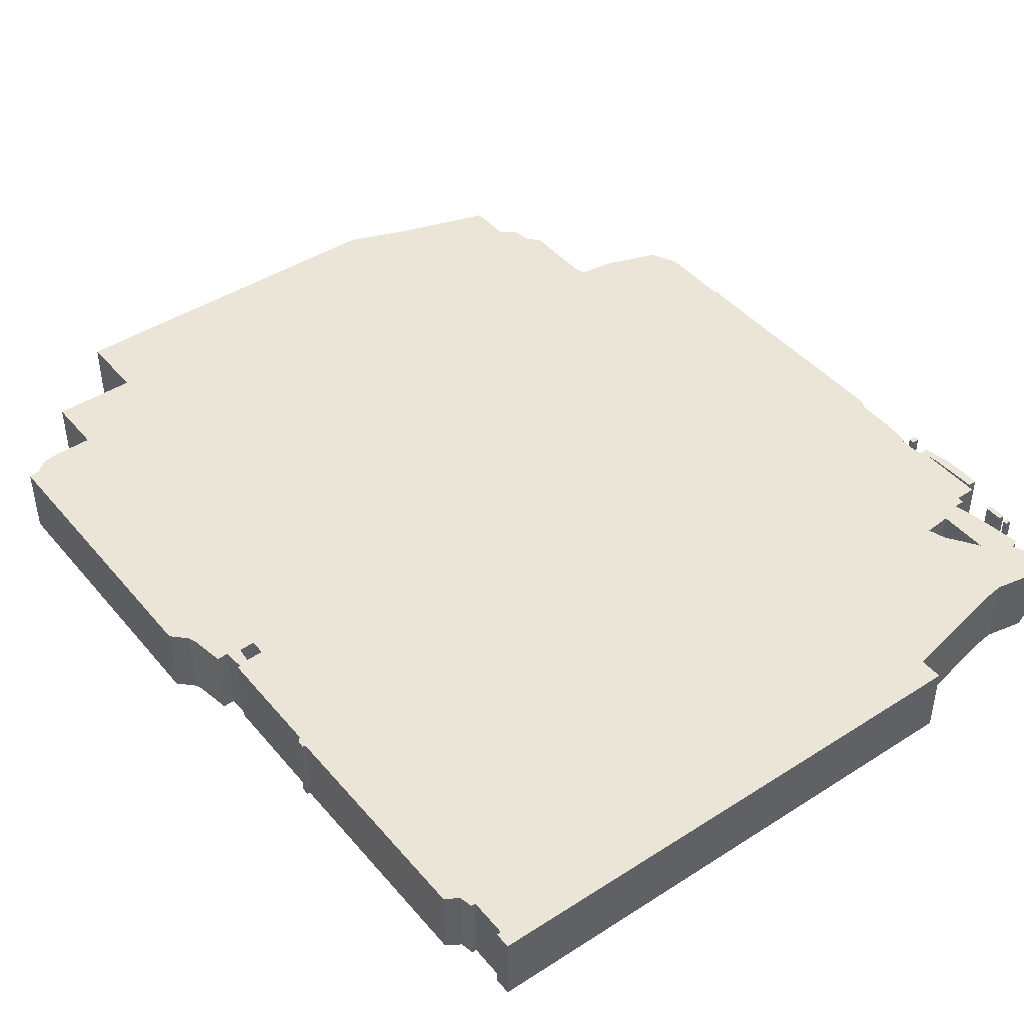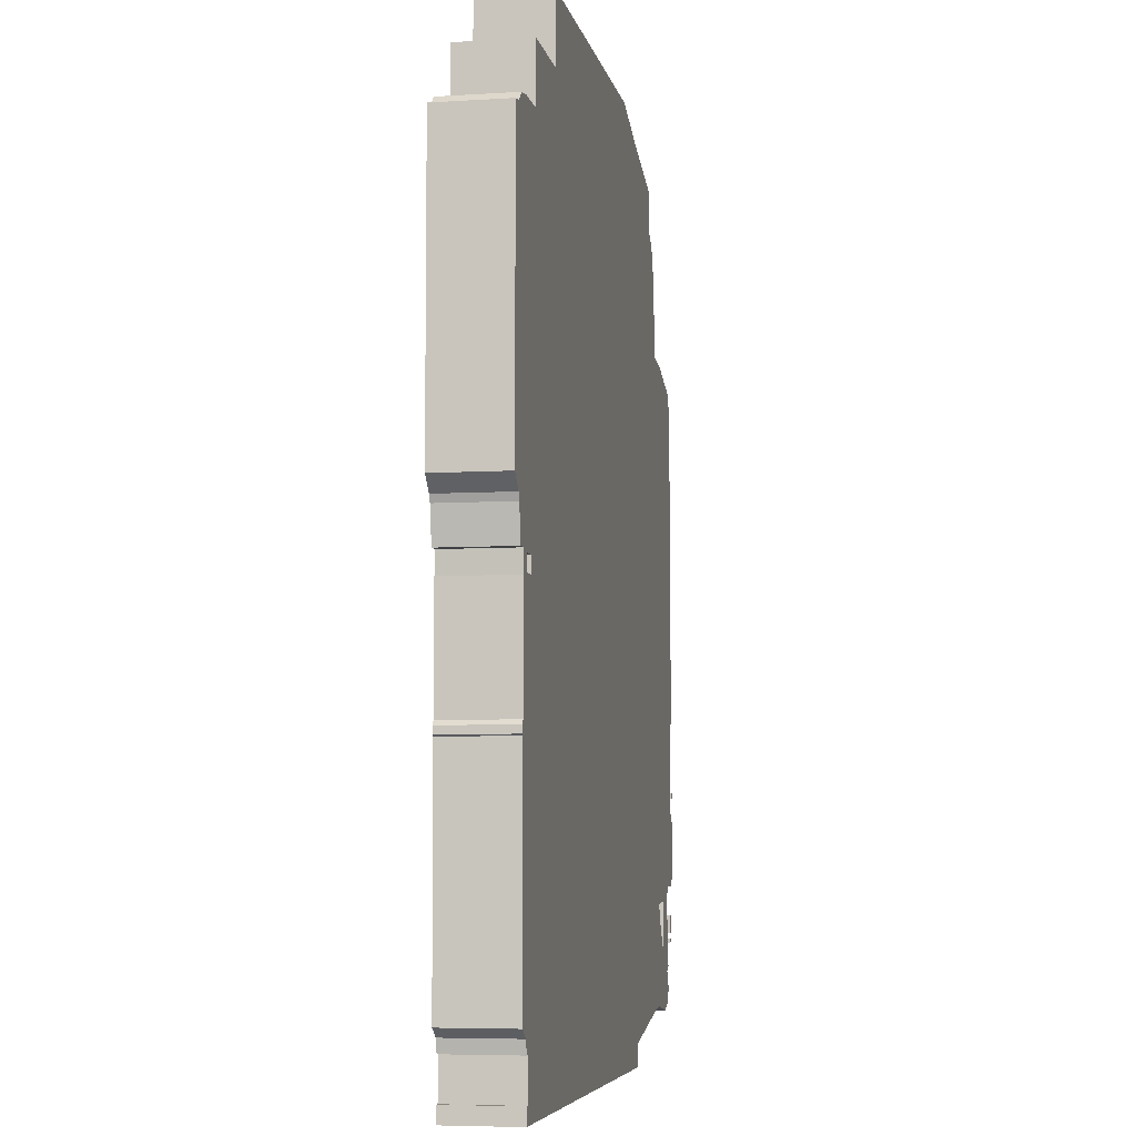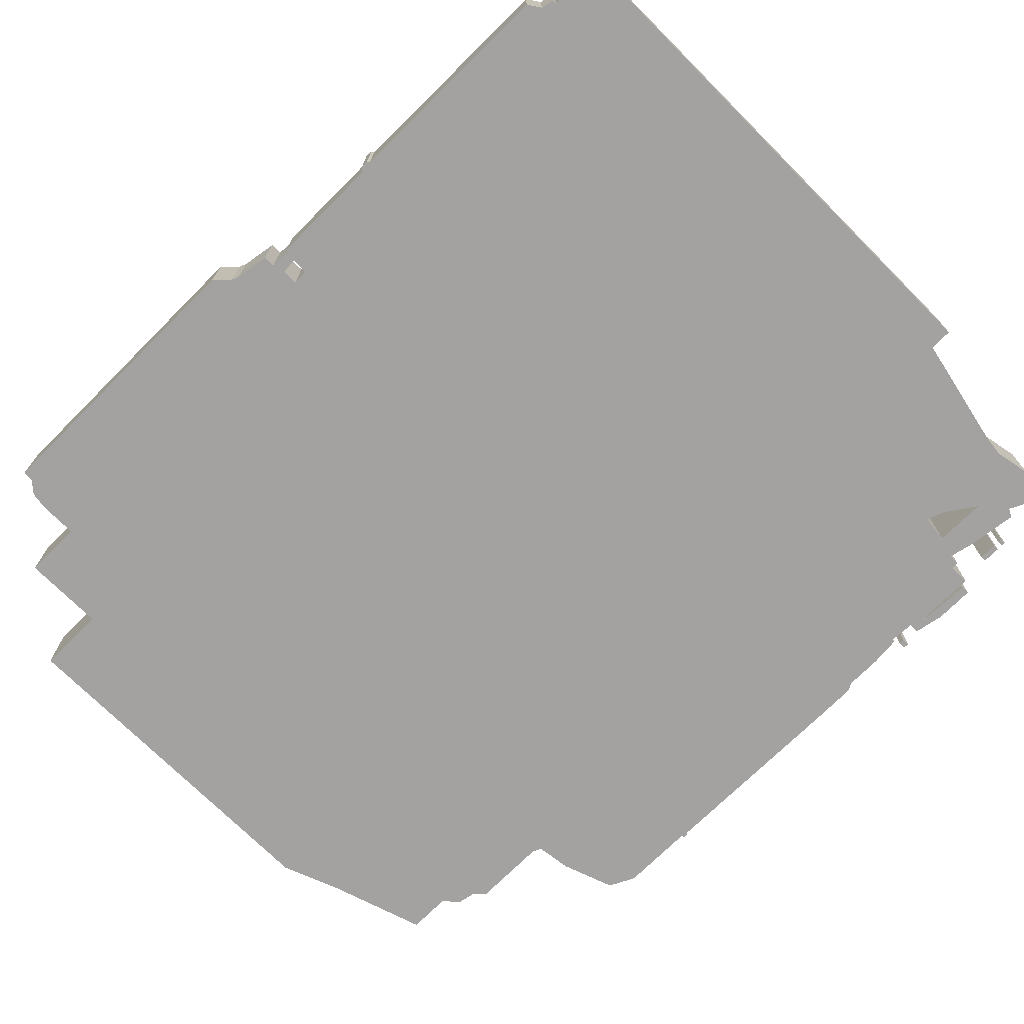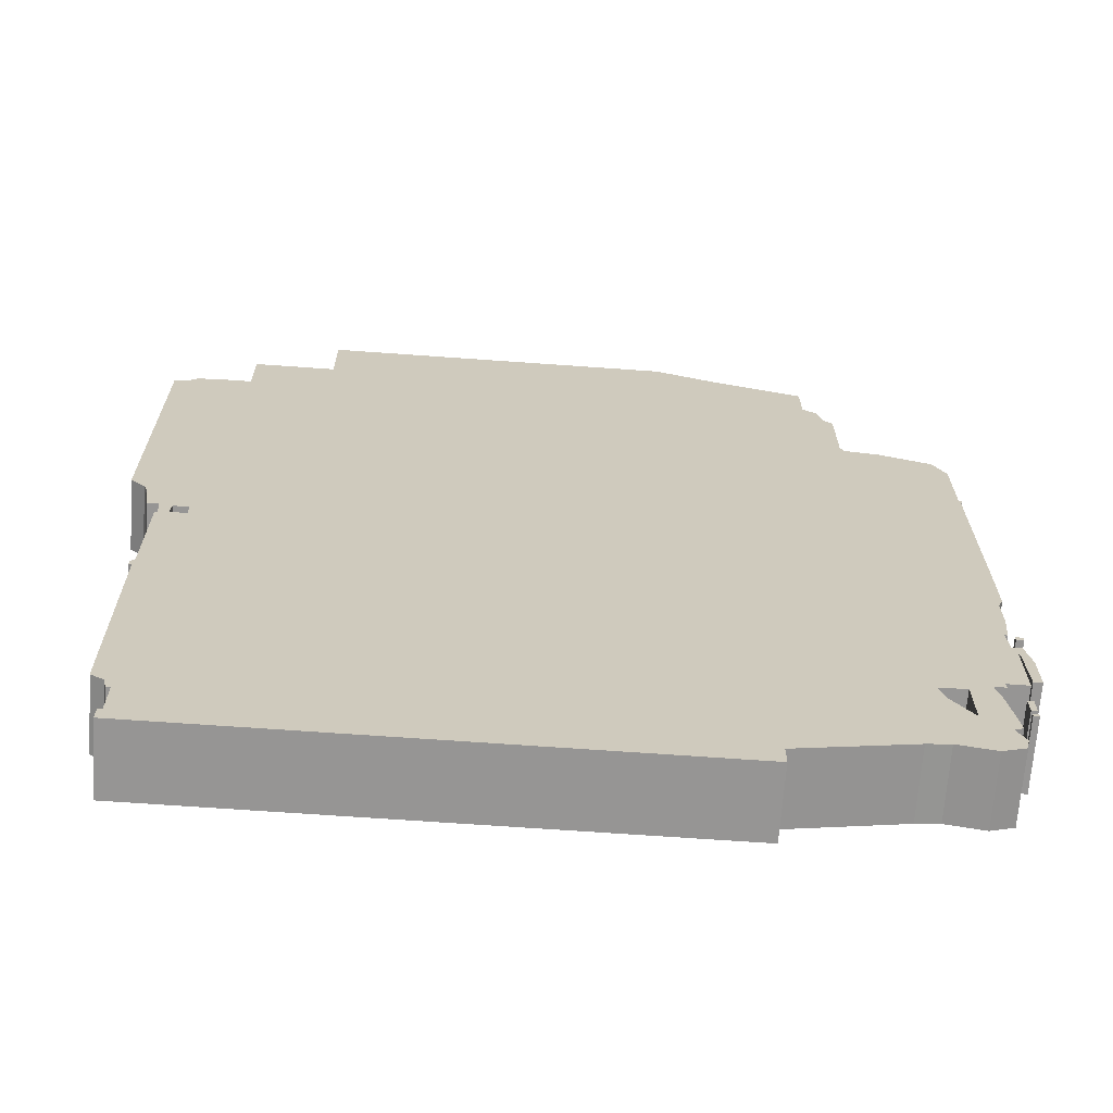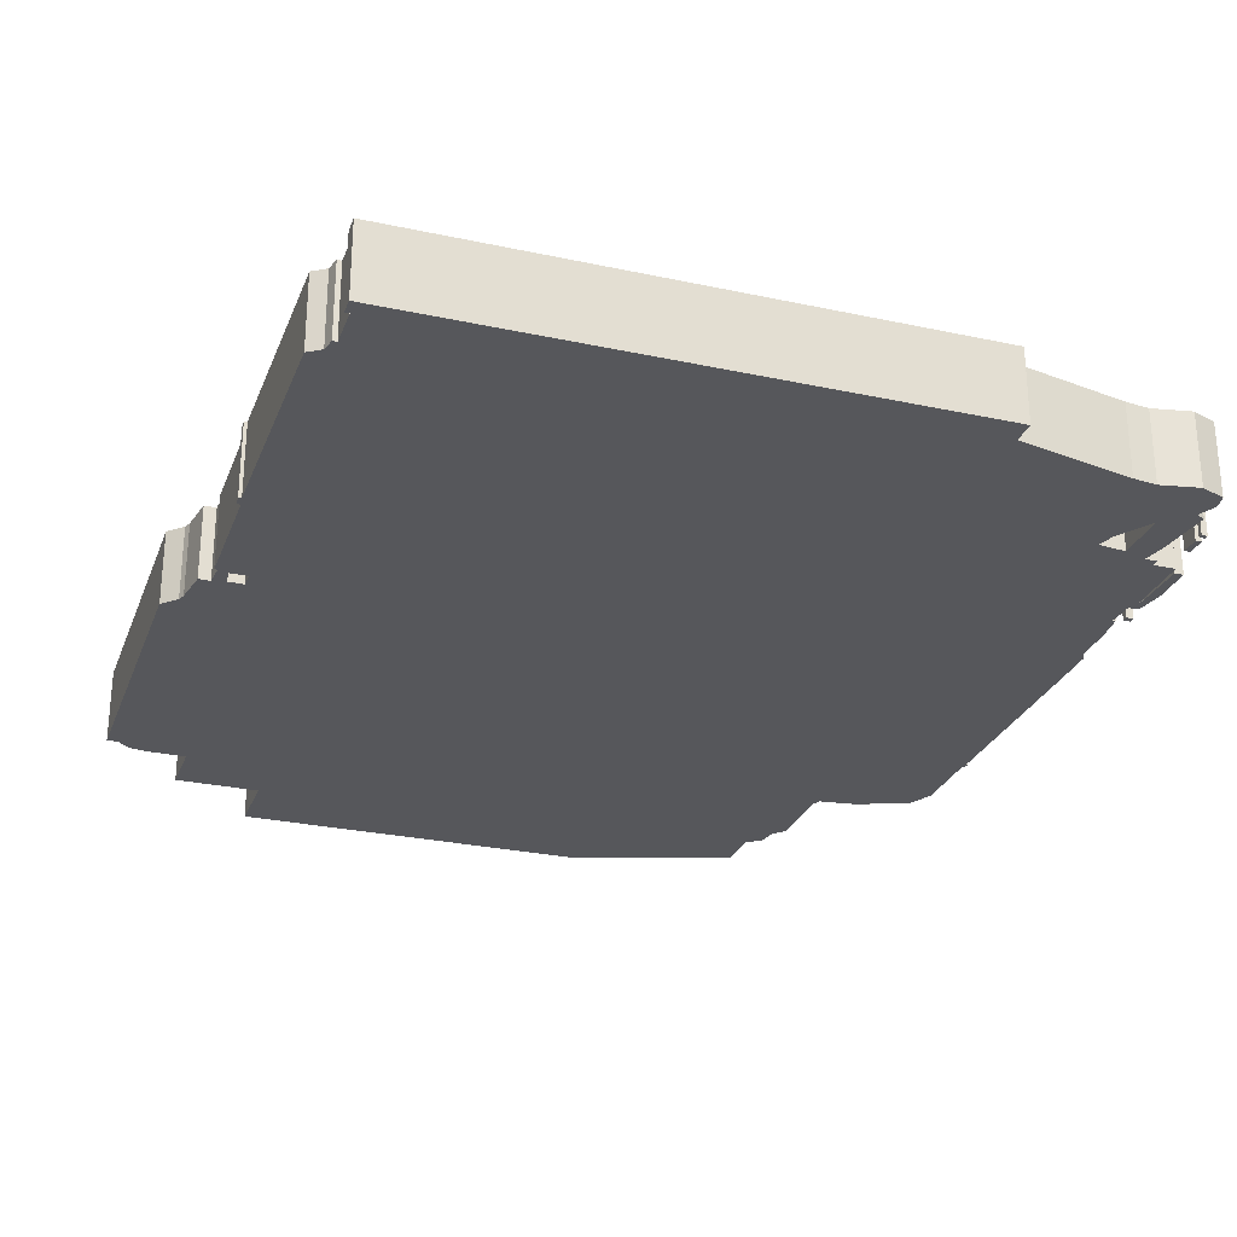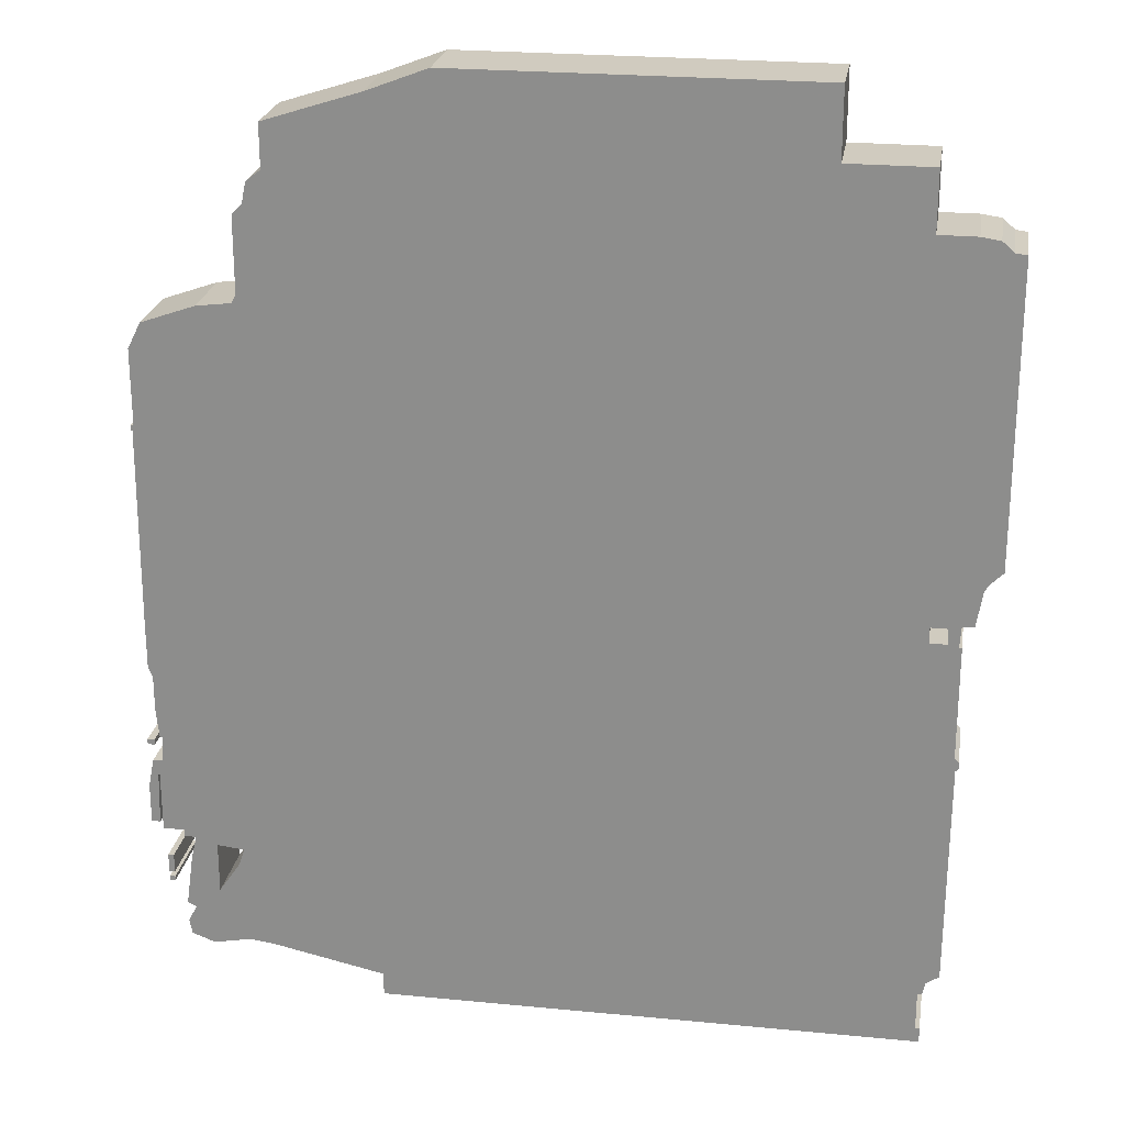
<metadata>
{"format":"obj","ext":"obj","renderer":"f3d","projection":"perspective","resolution":1024,"background":"white","views":[{"elev":44.0,"azim":-36.9,"up":"+Z"},{"elev":-5.9,"azim":-79.2,"up":"+Y"},{"elev":-72.7,"azim":-45.0,"up":"+Z"},{"elev":-67.5,"azim":-4.1,"up":"+Y"},{"elev":-27.4,"azim":-18.4,"up":"+Z"},{"elev":23.7,"azim":-170.8,"up":"+Y"}]}
</metadata>
<code>
g sbg_arkcityday_sn_building08
v -1.71 6.09 0
v -2.29 6.09 0
v -2.29 5.68 0
v -2.55 5.68 0
v -2.68 5.66 0
v -2.76 5.59 0
v -2.84 5.58 0
v -2.84 3.52 0
v -2.74 3.42 0
v -2.72 3.37 0
v -2.68 3.13 0
v -2.6 3.13 0
v -2.59 2.98 0
v -2.61 2.98 0
v -2.61 2.19 0
v -2.64 2.16 0
v -2.64 2.11 0
v -2.62 2.1 0
v -2.61 0.53 0
v -2.52 0.47 0
v -2.5 0.38 0
v -2.47 0.38 0
v -2.47 0.11 0
v -2.5 0.11 0
v -2.5 0 0
v 1.23 0 0
v 1.23 0.16 0
v 2.02 0.33 0
v 2.18 0.35 0
v 2.44 0.3 0
v 2.6 0.36 0
v 2.62 0.46 0
v 2.56 0.58 0
v 2.62 0.61 0
v 2.57 0.97 0
v 2.53 1.14 0
v 2.61 1.14 0
v 2.61 1.19 0
v 2.76 1.19 0
v 2.76 1.65 0
v 2.77 1.6 0
v 2.78 1.24 0
v 2.84 1.24 0
v 2.84 1.52 0
v 2.8 1.72 0
v 2.73 1.72 0
v 2.72 1.9 0
v 2.74 1.9 0
v 2.76 2.11 0
v 2.76 2.36 0
v 2.79 2.42 0
v 2.79 2.78 0
v 2.78 4.13 0
v 2.79 4.13 0
v 2.79 4.17 0
v 2.77 4.17 0
v 2.77 4.69 0
v 2.68 4.87 0
v 2.31 5 0
v 2.07 5.03 0
v 2.04 5.09 0
v 2.04 5.61 0
v 1.97 5.68 0
v 1.94 5.82 0
v 1.84 5.9 0
v 1.84 6.2 0
v 1.18 6.41 0
v 0.76 6.57 0
v -1.71 6.57 0
v 2.38 0.73 0
v 2.23 0.95 0
v 2.19 1.07 0
v 2.38 1.09 0
v -2.4 3.11 0
v -2.4 3 0
v -2.52 3 0
v -2.51 3.11 0
v 2.7 0.78 0
v 2.74 0.78 0
v 2.74 0.81 0
v 2.7 0.81 0
v 2.7 0.85 0
v 2.74 0.85 0
v 2.74 0.98 0
v 2.7 0.98 0
v 2.78 1.84 0
v 2.83 1.84 0
v 2.83 1.88 0
v 2.78 1.88 0
v -1.71 6.09 0.5
v -2.29 6.09 0.5
v -2.29 5.68 0.5
v -2.55 5.68 0.5
v -2.68 5.66 0.5
v -2.76 5.59 0.5
v -2.84 5.58 0.5
v -2.84 3.52 0.5
v -2.74 3.42 0.5
v -2.72 3.37 0.5
v -2.68 3.13 0.5
v -2.6 3.13 0.5
v -2.59 2.98 0.5
v -2.61 2.98 0.5
v -2.61 2.19 0.5
v -2.64 2.16 0.5
v -2.64 2.11 0.5
v -2.62 2.1 0.5
v -2.61 0.53 0.5
v -2.52 0.47 0.5
v -2.5 0.38 0.5
v -2.47 0.38 0.5
v -2.47 0.11 0.5
v -2.5 0.11 0.5
v -2.5 0 0.5
v 1.23 0 0.5
v 1.23 0.16 0.5
v 2.02 0.33 0.5
v 2.18 0.35 0.5
v 2.44 0.3 0.5
v 2.6 0.36 0.5
v 2.62 0.46 0.5
v 2.56 0.58 0.5
v 2.62 0.61 0.5
v 2.57 0.97 0.5
v 2.53 1.14 0.5
v 2.61 1.14 0.5
v 2.61 1.19 0.5
v 2.76 1.19 0.5
v 2.76 1.65 0.5
v 2.77 1.6 0.5
v 2.78 1.24 0.5
v 2.84 1.24 0.5
v 2.84 1.52 0.5
v 2.8 1.72 0.5
v 2.73 1.72 0.5
v 2.72 1.9 0.5
v 2.74 1.9 0.5
v 2.76 2.11 0.5
v 2.76 2.36 0.5
v 2.79 2.42 0.5
v 2.79 2.78 0.5
v 2.78 4.13 0.5
v 2.79 4.13 0.5
v 2.79 4.17 0.5
v 2.77 4.17 0.5
v 2.77 4.69 0.5
v 2.68 4.87 0.5
v 2.31 5 0.5
v 2.07 5.03 0.5
v 2.04 5.09 0.5
v 2.04 5.61 0.5
v 1.97 5.68 0.5
v 1.94 5.82 0.5
v 1.84 5.9 0.5
v 1.84 6.2 0.5
v 1.18 6.41 0.5
v 0.76 6.57 0.5
v -1.71 6.57 0.5
v 2.38 0.73 0.5
v 2.23 0.95 0.5
v 2.19 1.07 0.5
v 2.38 1.09 0.5
v -2.4 3.11 0.5
v -2.4 3 0.5
v -2.52 3 0.5
v -2.51 3.11 0.5
v 2.7 0.78 0.5
v 2.74 0.78 0.5
v 2.74 0.81 0.5
v 2.7 0.81 0.5
v 2.7 0.85 0.5
v 2.74 0.85 0.5
v 2.74 0.98 0.5
v 2.7 0.98 0.5
v 2.78 1.84 0.5
v 2.83 1.84 0.5
v 2.83 1.88 0.5
v 2.78 1.88 0.5
g sbg_arkcityday_sn_building08_0
f 69 68 1
f 61 67 65
f 67 66 65
f 63 61 65
f 65 64 63
f 61 68 67
f 63 62 61
f 68 61 1
f 60 59 56
f 59 58 57
f 1 61 74
f 59 57 56
f 56 55 53
f 60 56 53
f 55 54 53
f 52 60 53
f 74 52 75
f 52 51 50
f 61 60 74
f 47 50 49
f 48 47 49
f 74 60 52
f 46 45 40
f 44 43 42
f 44 42 41
f 41 40 45
f 44 41 45
f 72 47 46
f 39 38 40
f 38 46 40
f 52 50 75
f 38 37 36
f 46 38 36
f 34 33 70
f 33 32 30
f 32 31 30
f 30 29 70
f 33 30 70
f 26 25 23
f 27 26 23
f 27 23 22
f 25 24 23
f 27 22 18
f 75 72 27
f 22 21 20
f 22 20 18
f 20 19 18
f 18 15 27
f 16 15 18
f 17 16 18
f 28 27 72
f 15 14 13
f 15 13 75
f 12 11 10
f 10 9 74
f 8 7 6
f 8 6 3
f 9 8 3
f 12 10 77
f 4 3 6
f 13 12 76
f 5 4 6
f 3 2 1
f 77 10 74
f 50 72 75
f 9 3 74
f 1 74 3
f 12 77 76
f 13 76 75
f 15 75 27
f 29 28 70
f 28 71 70
f 35 34 70
f 35 70 73
f 36 35 73
f 73 46 36
f 72 46 73
f 50 47 72
f 28 72 71
f 81 80 79
f 81 79 78
f 85 84 83
f 85 83 82
f 89 88 87
f 89 87 86
f 69 157 68
f 157 69 158
f 1 158 69
f 158 1 90
f 66 154 65
f 154 66 155
f 67 155 66
f 155 67 156
f 64 152 63
f 152 64 153
f 65 153 64
f 153 65 154
f 68 156 67
f 156 68 157
f 62 150 61
f 150 62 151
f 63 151 62
f 151 63 152
f 60 148 59
f 148 60 149
f 58 146 57
f 146 58 147
f 59 147 58
f 147 59 148
f 57 145 56
f 145 57 146
f 56 144 55
f 144 56 145
f 54 142 53
f 142 54 143
f 55 143 54
f 143 55 144
f 53 141 52
f 141 53 142
f 75 163 74
f 163 75 164
f 51 139 50
f 139 51 140
f 52 140 51
f 140 52 141
f 61 149 60
f 149 61 150
f 50 138 49
f 138 50 139
f 48 136 47
f 136 48 137
f 49 137 48
f 137 49 138
f 46 134 45
f 134 46 135
f 43 131 42
f 131 43 132
f 44 132 43
f 132 44 133
f 42 130 41
f 130 42 131
f 41 129 40
f 129 41 130
f 45 133 44
f 133 45 134
f 47 135 46
f 135 47 136
f 39 127 38
f 127 39 128
f 40 128 39
f 128 40 129
f 37 125 36
f 125 37 126
f 38 126 37
f 126 38 127
f 34 122 33
f 122 34 123
f 33 121 32
f 121 33 122
f 31 119 30
f 119 31 120
f 32 120 31
f 120 32 121
f 30 118 29
f 118 30 119
f 26 114 25
f 114 26 115
f 27 115 26
f 115 27 116
f 23 111 22
f 111 23 112
f 24 112 23
f 112 24 113
f 25 113 24
f 113 25 114
f 21 109 20
f 109 21 110
f 22 110 21
f 110 22 111
f 19 107 18
f 107 19 108
f 20 108 19
f 108 20 109
f 16 104 15
f 104 16 105
f 17 105 16
f 105 17 106
f 18 106 17
f 106 18 107
f 28 116 27
f 116 28 117
f 14 102 13
f 102 14 103
f 15 103 14
f 103 15 104
f 11 99 10
f 99 11 100
f 12 100 11
f 100 12 101
f 10 98 9
f 98 10 99
f 7 95 6
f 95 7 96
f 8 96 7
f 96 8 97
f 9 97 8
f 97 9 98
f 4 92 3
f 92 4 93
f 13 101 12
f 101 13 102
f 5 93 4
f 93 5 94
f 6 94 5
f 94 6 95
f 2 90 1
f 90 2 91
f 3 91 2
f 91 3 92
f 74 166 77
f 166 74 163
f 77 165 76
f 165 77 166
f 76 164 75
f 164 76 165
f 29 117 28
f 117 29 118
f 71 159 70
f 159 71 160
f 35 123 34
f 123 35 124
f 70 162 73
f 162 70 159
f 36 124 35
f 124 36 125
f 73 161 72
f 161 73 162
f 72 160 71
f 160 72 161
f 80 168 79
f 168 80 169
f 81 169 80
f 169 81 170
f 79 167 78
f 167 79 168
f 78 170 81
f 170 78 167
f 84 172 83
f 172 84 173
f 85 173 84
f 173 85 174
f 83 171 82
f 171 83 172
f 82 174 85
f 174 82 171
f 88 176 87
f 176 88 177
f 89 177 88
f 177 89 178
f 87 175 86
f 175 87 176
f 86 178 89
f 178 86 175
f 90 157 158
f 154 156 150
f 154 155 156
f 154 150 152
f 152 153 154
f 156 157 150
f 150 151 152
f 90 150 157
f 145 148 149
f 146 147 148
f 163 150 90
f 145 146 148
f 142 144 145
f 142 145 149
f 142 143 144
f 142 149 141
f 164 141 163
f 139 140 141
f 163 149 150
f 138 139 136
f 138 136 137
f 141 149 163
f 129 134 135
f 131 132 133
f 130 131 133
f 134 129 130
f 134 130 133
f 135 136 161
f 129 127 128
f 129 135 127
f 164 139 141
f 125 126 127
f 125 127 135
f 159 122 123
f 119 121 122
f 119 120 121
f 159 118 119
f 159 119 122
f 112 114 115
f 112 115 116
f 111 112 116
f 112 113 114
f 107 111 116
f 116 161 164
f 109 110 111
f 107 109 111
f 107 108 109
f 116 104 107
f 107 104 105
f 107 105 106
f 161 116 117
f 102 103 104
f 164 102 104
f 99 100 101
f 163 98 99
f 95 96 97
f 92 95 97
f 92 97 98
f 166 99 101
f 95 92 93
f 165 101 102
f 95 93 94
f 90 91 92
f 163 99 166
f 164 161 139
f 163 92 98
f 92 163 90
f 165 166 101
f 164 165 102
f 116 164 104
f 159 117 118
f 159 160 117
f 159 123 124
f 162 159 124
f 162 124 125
f 125 135 162
f 162 135 161
f 161 136 139
f 160 161 117
f 168 169 170
f 167 168 170
f 172 173 174
f 171 172 174
f 176 177 178
f 175 176 178

</code>
